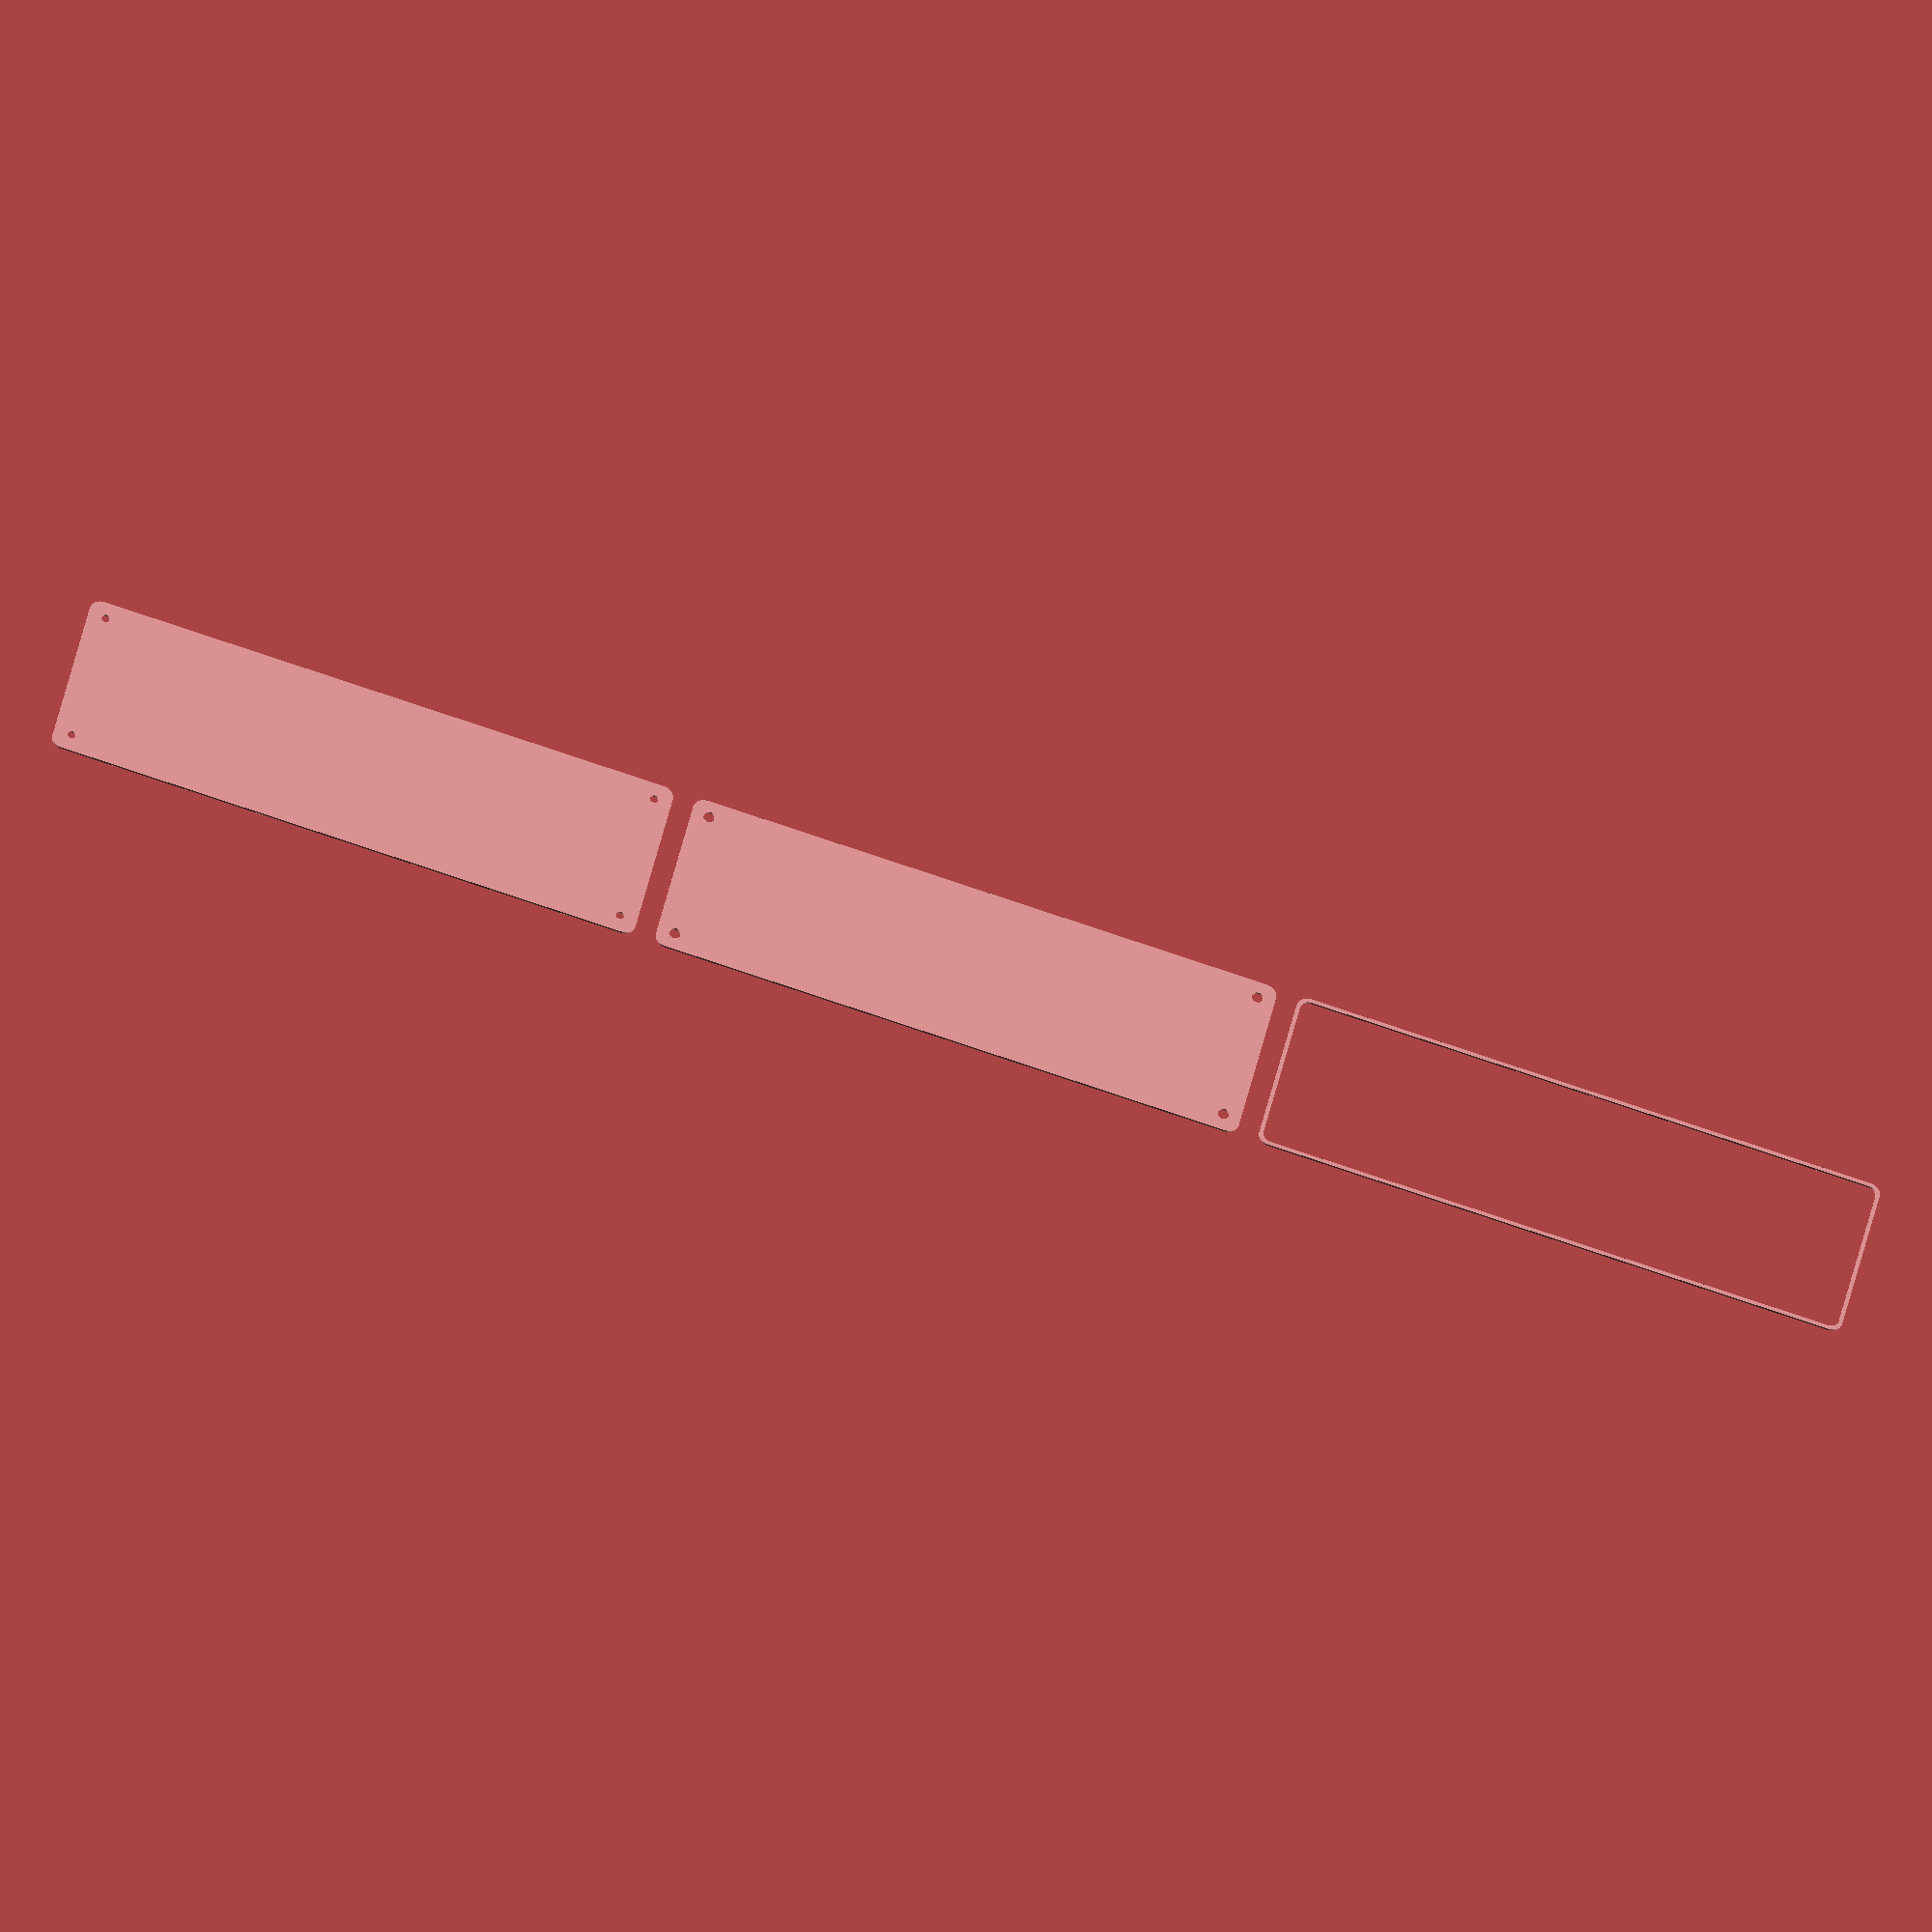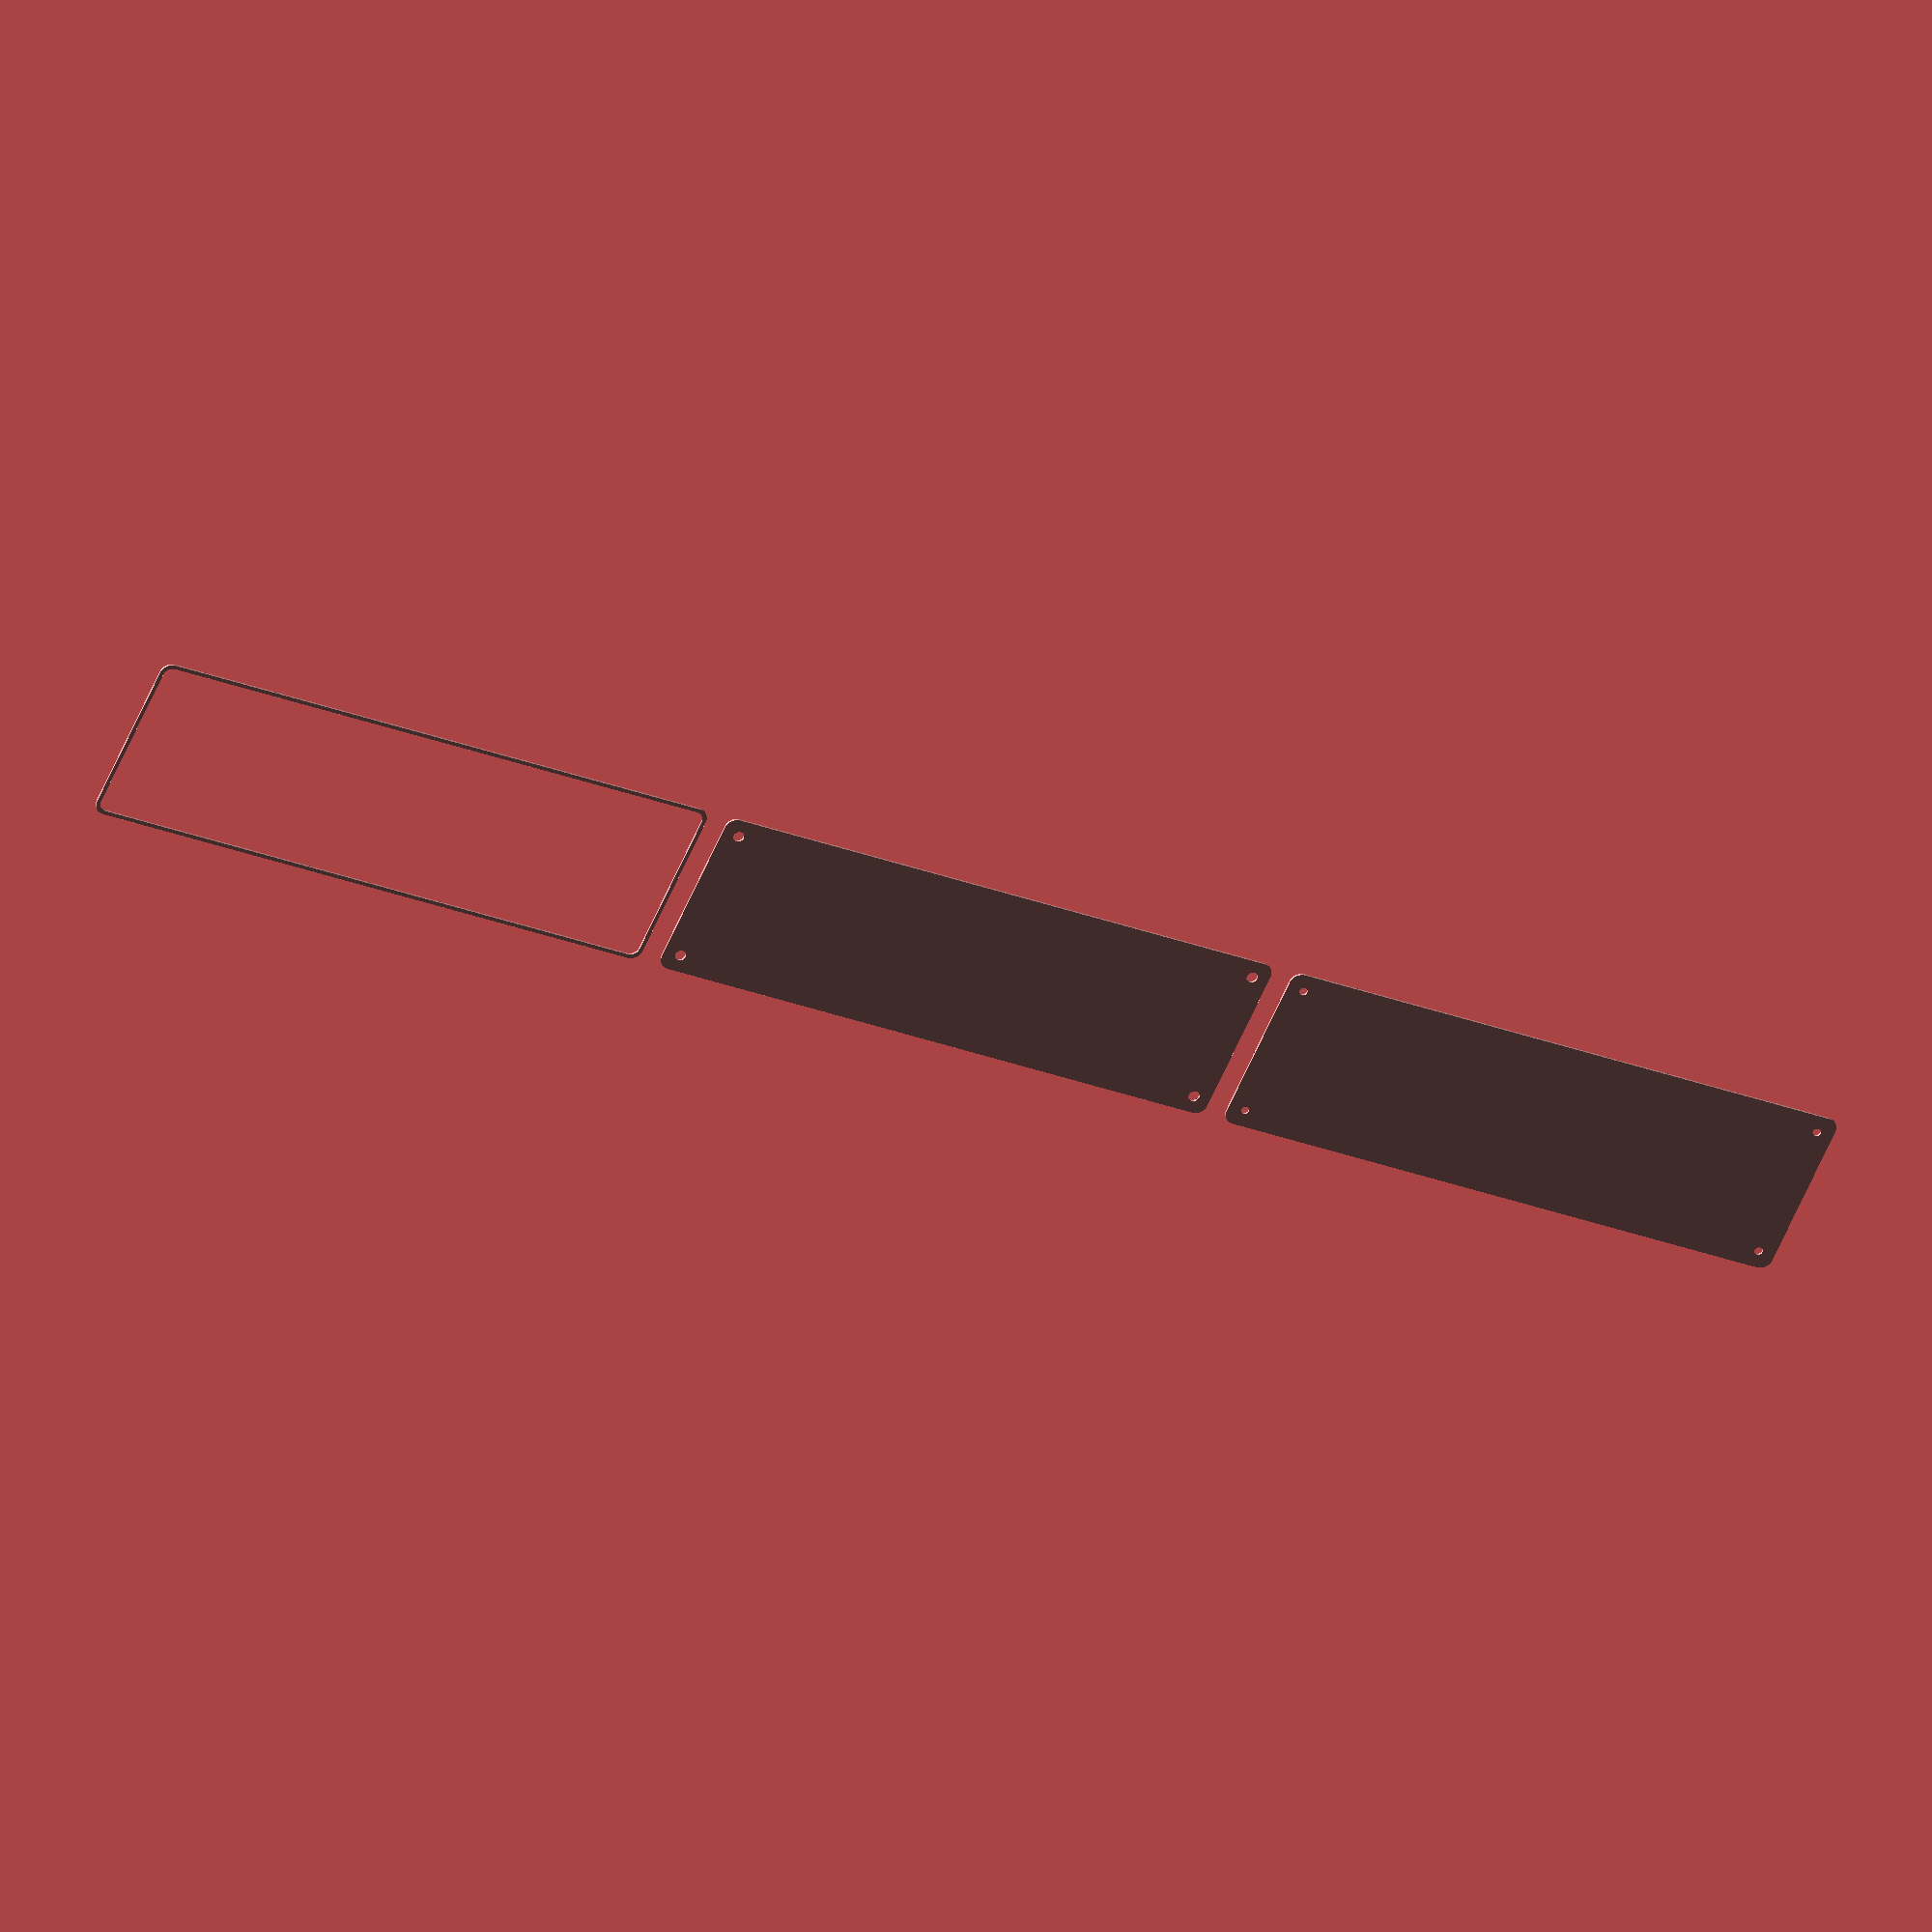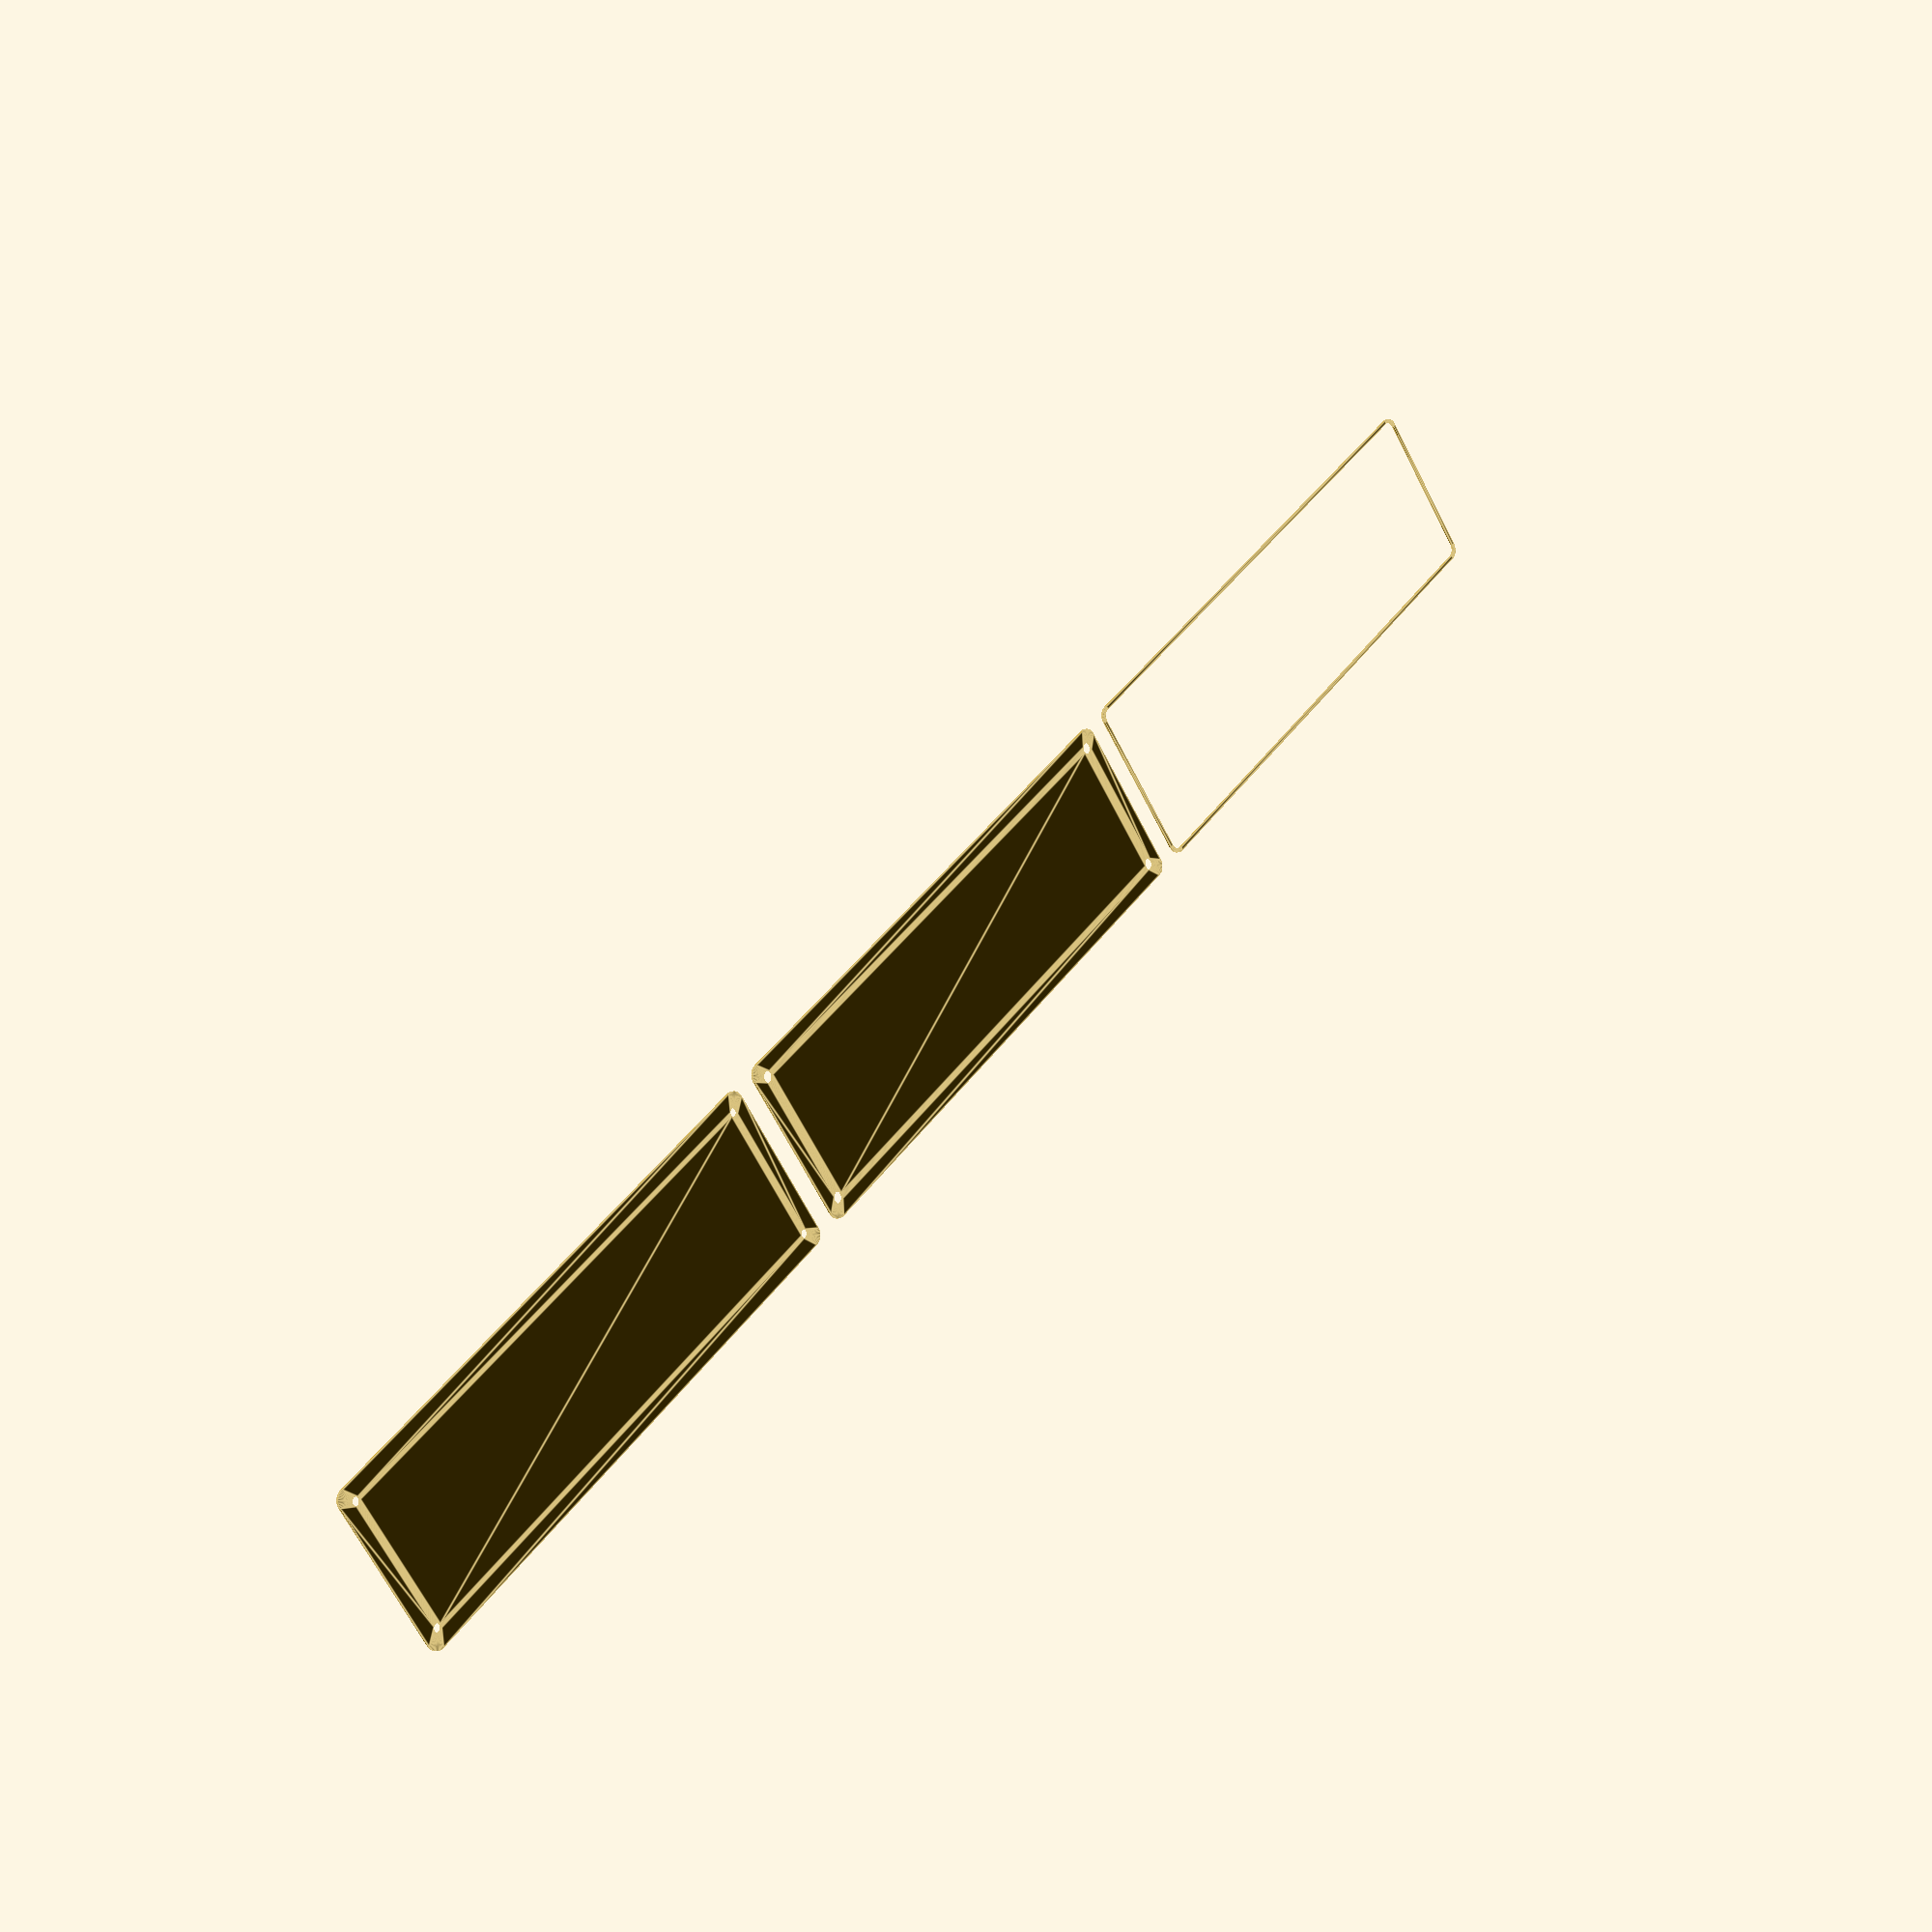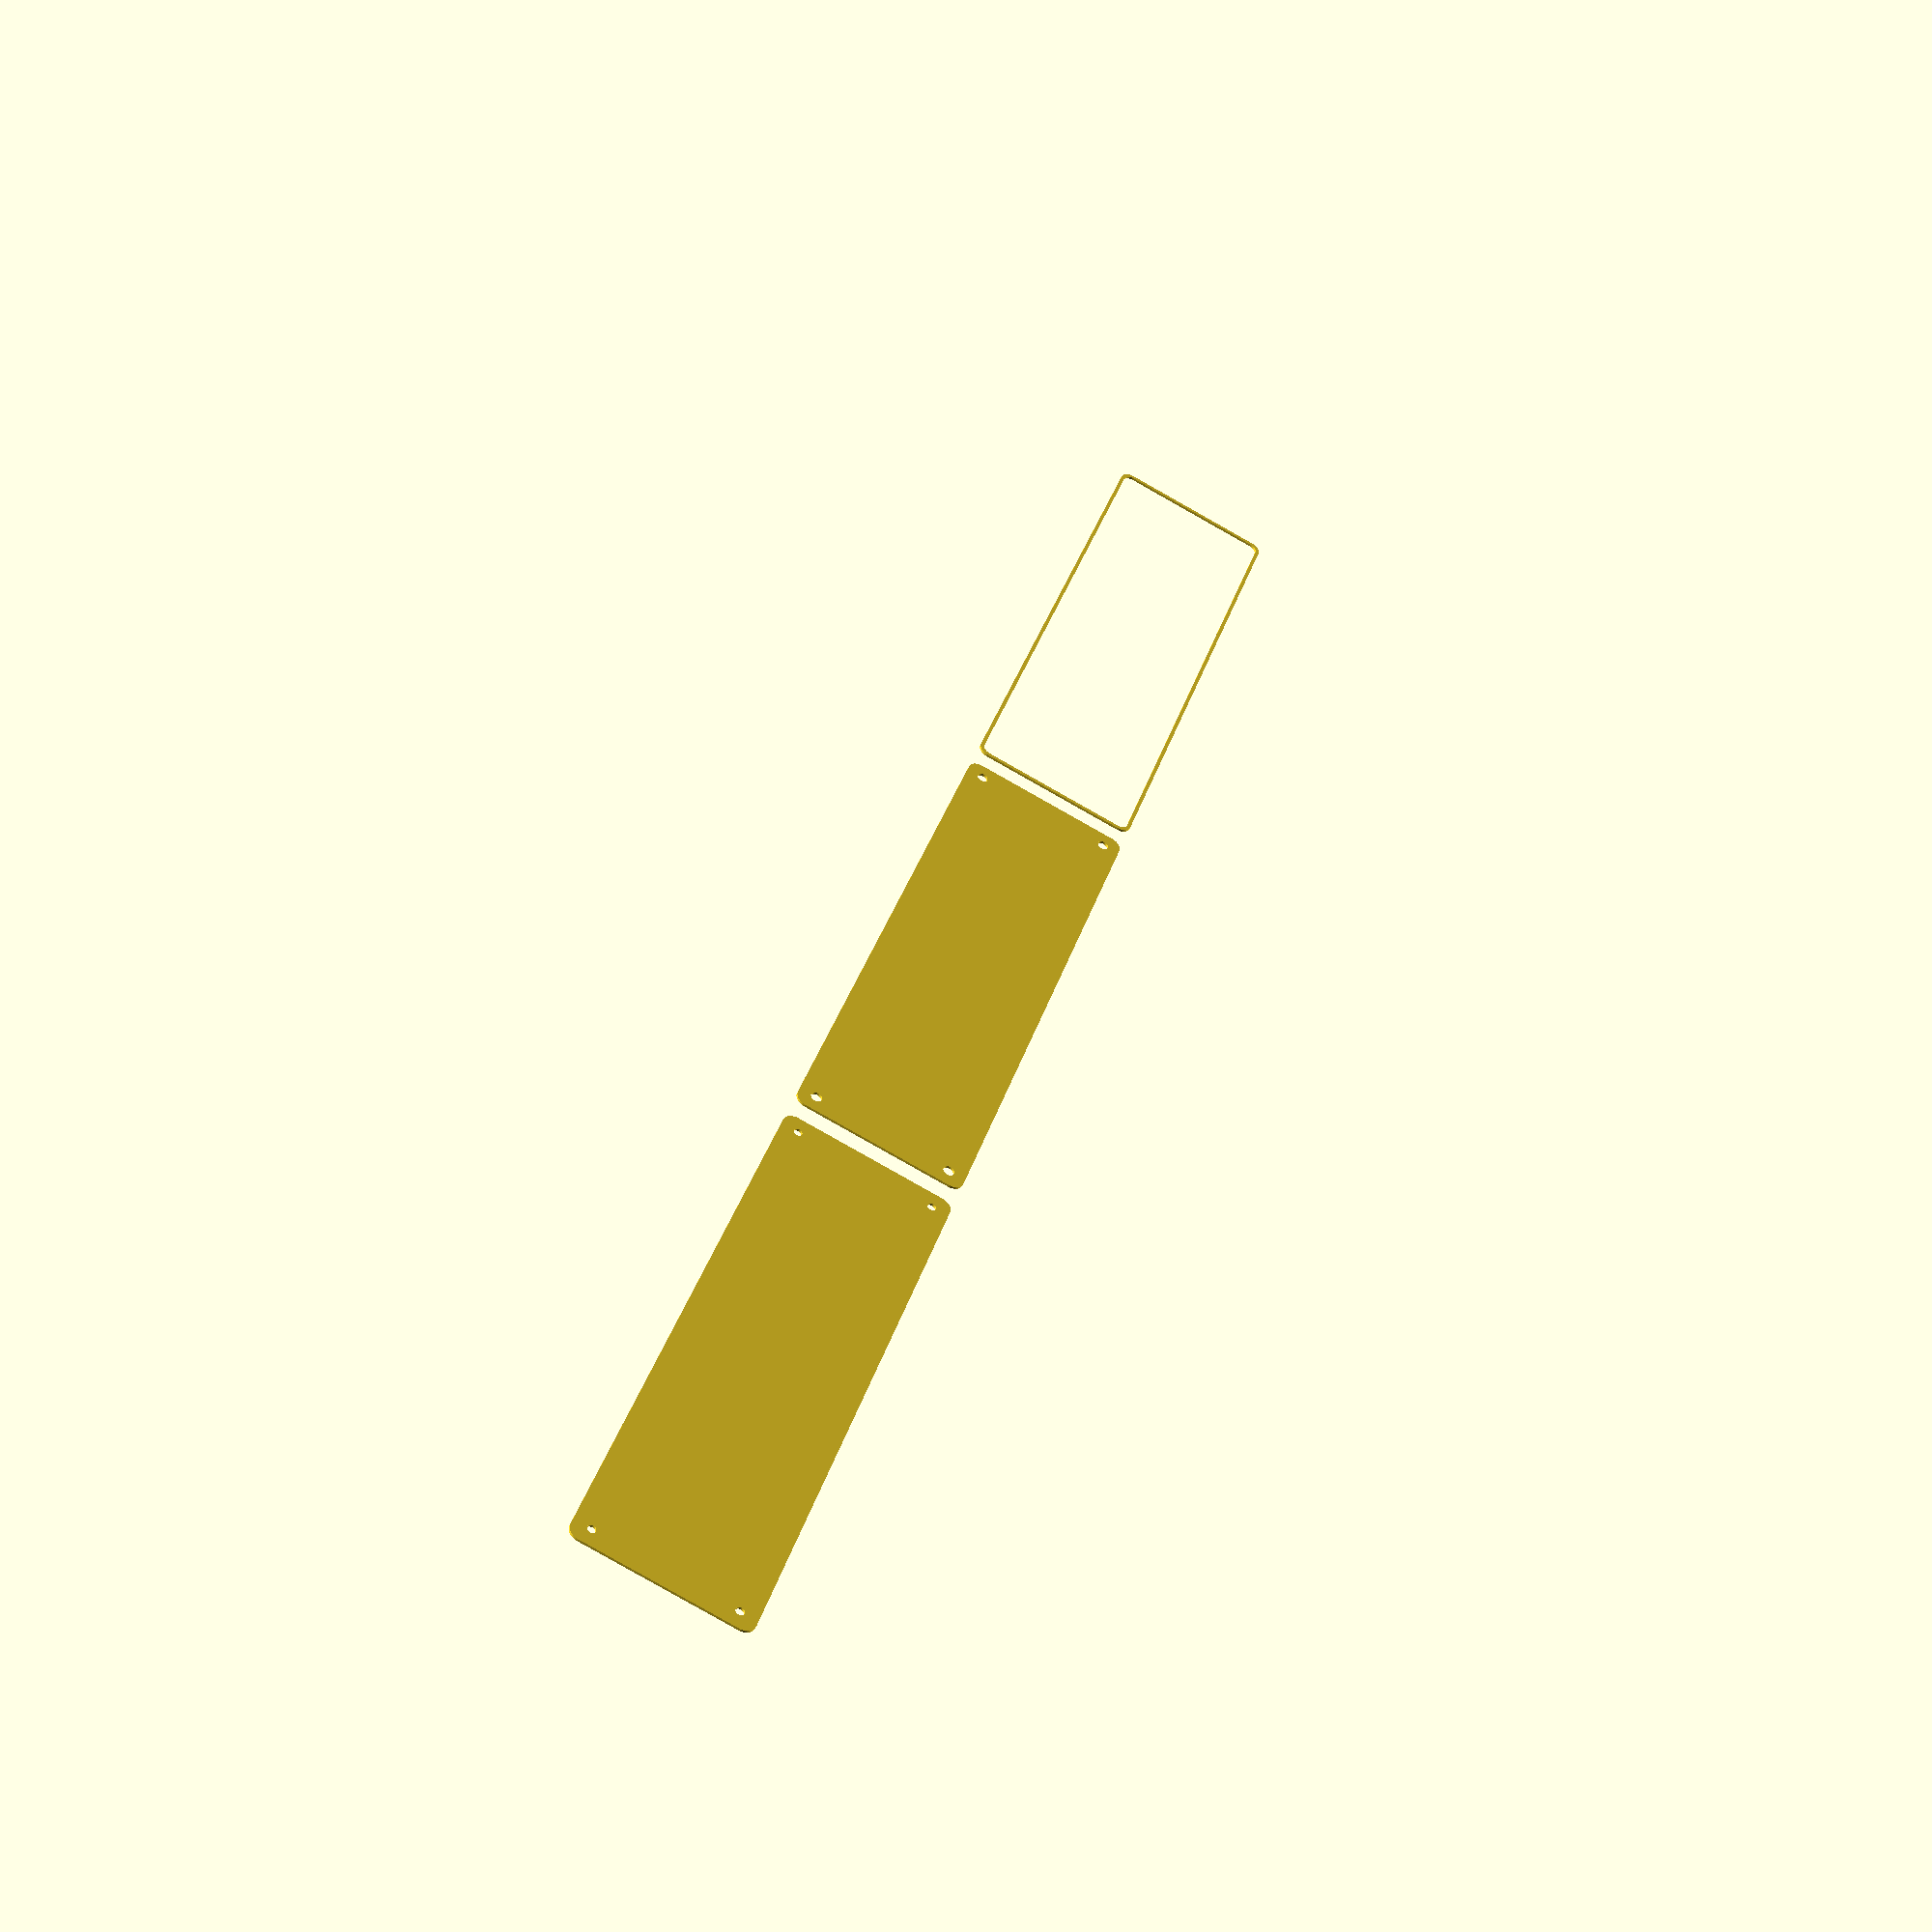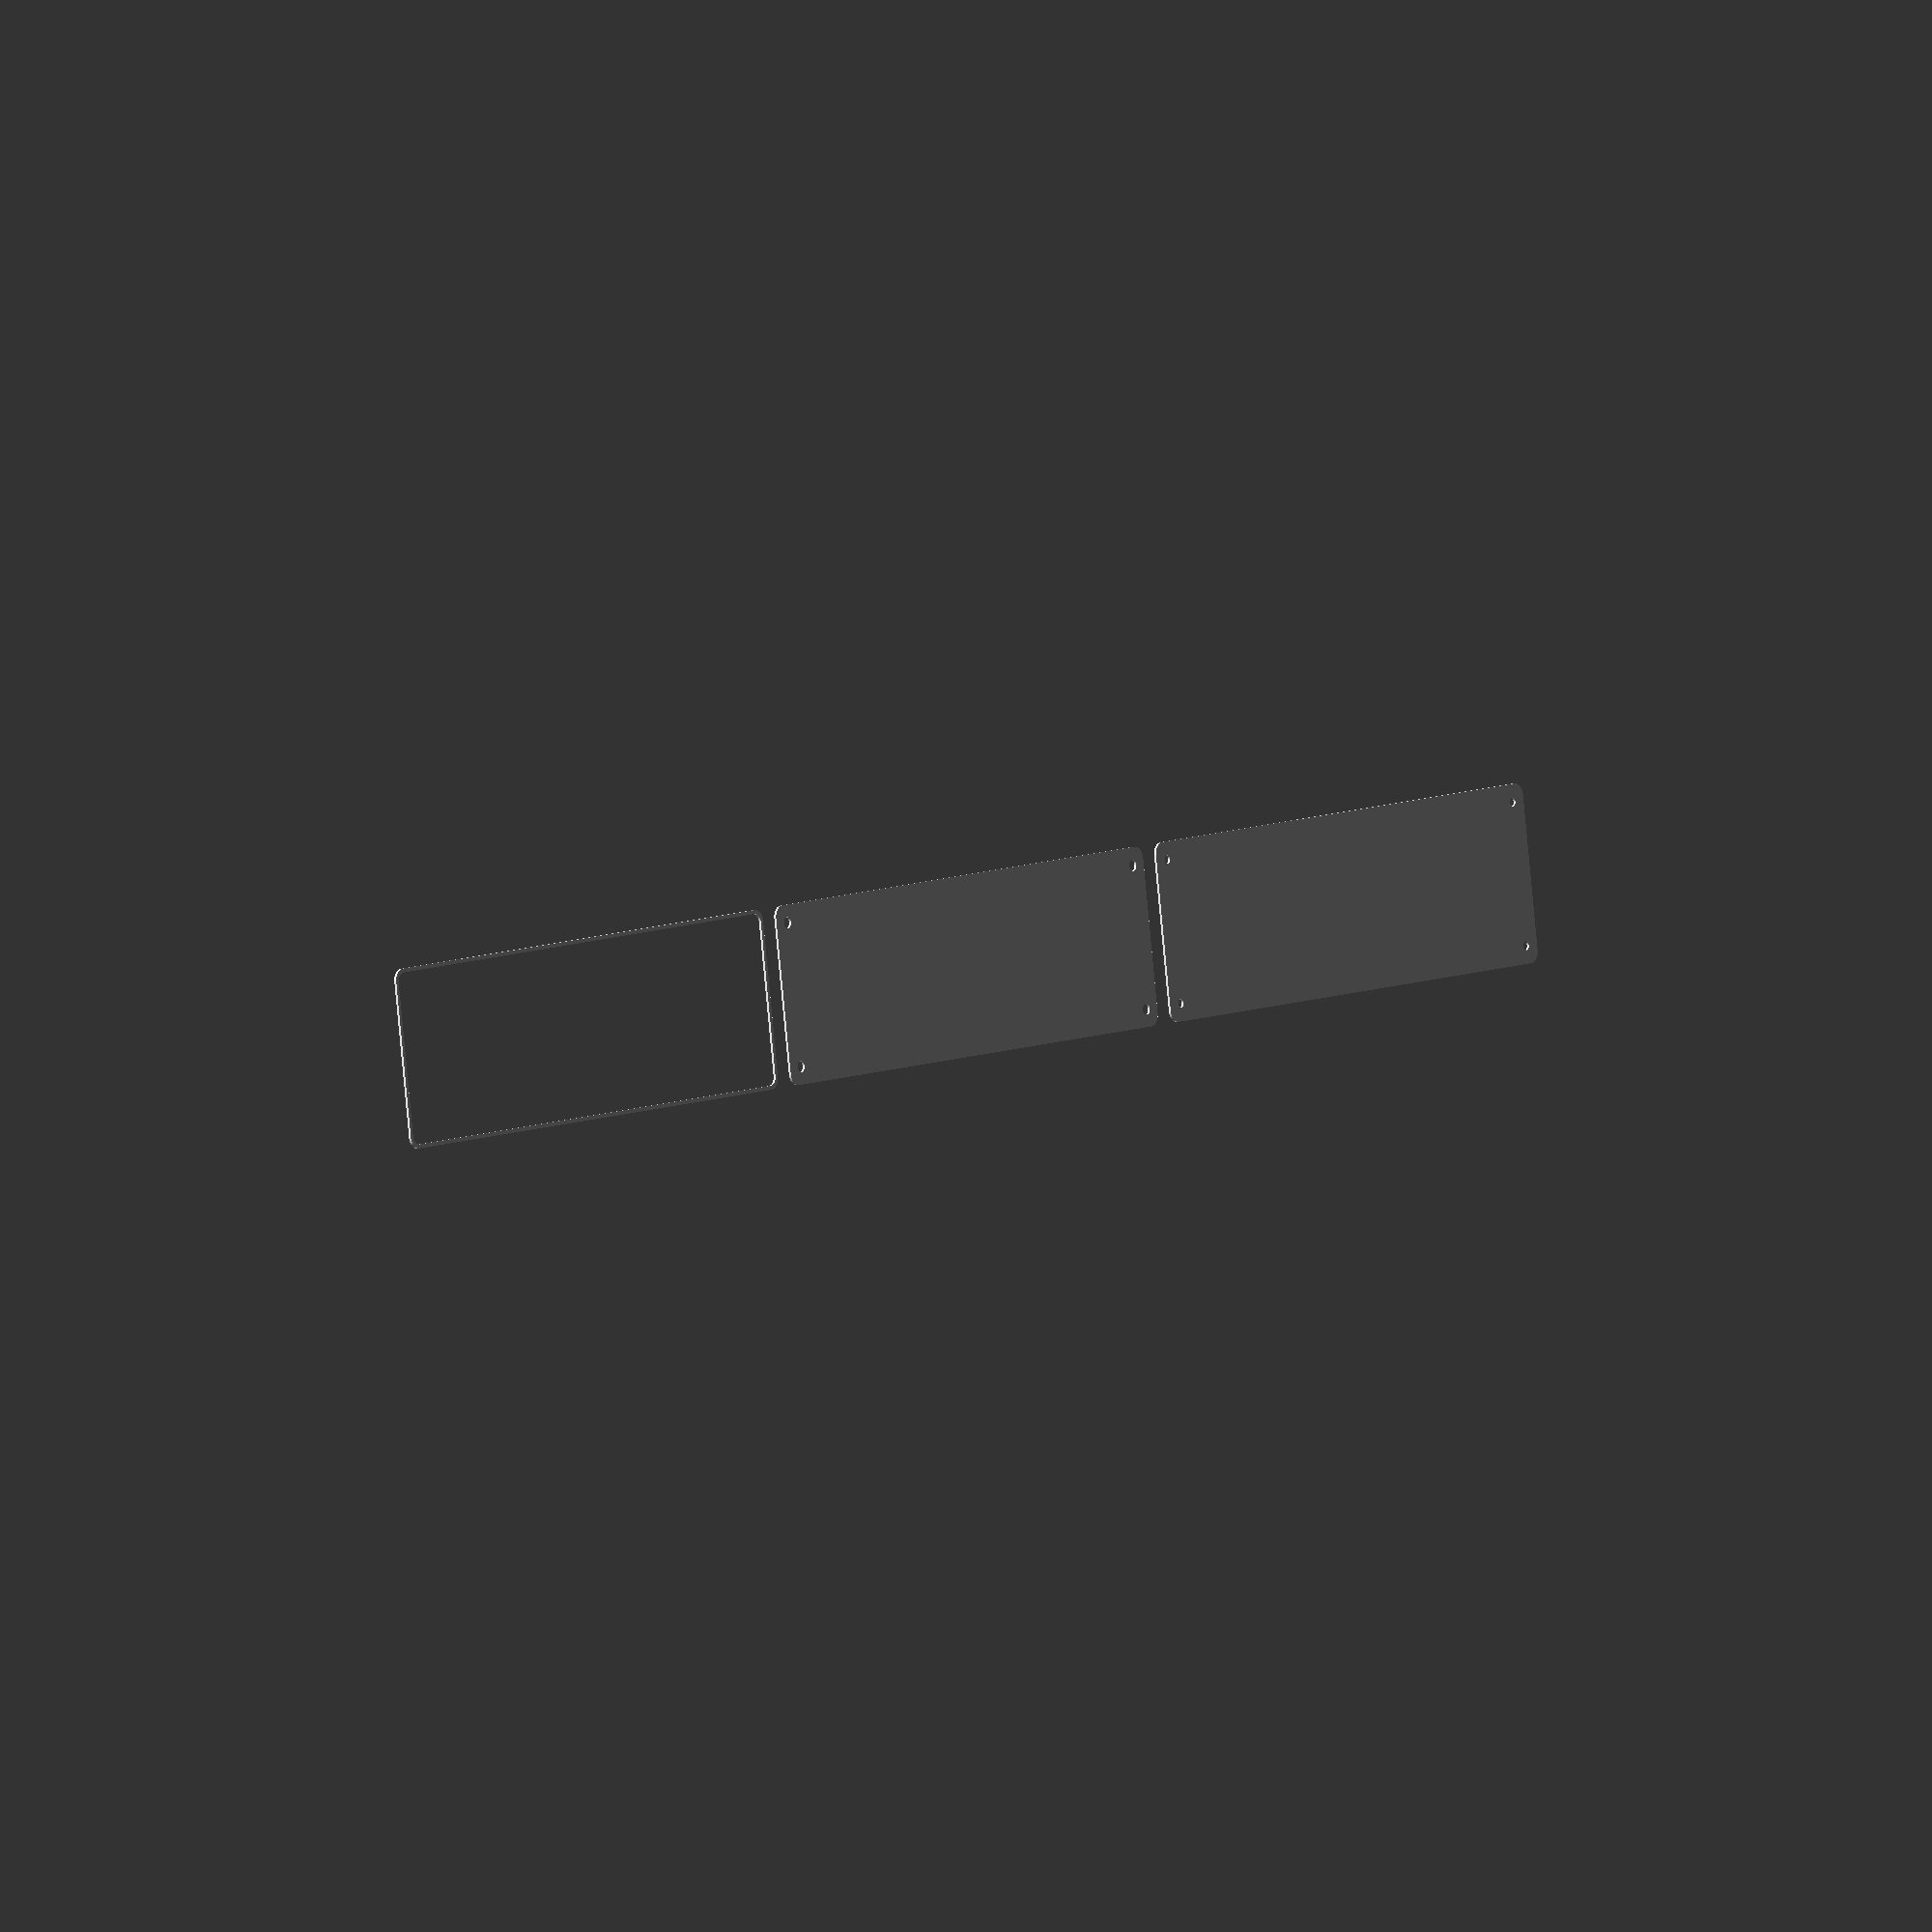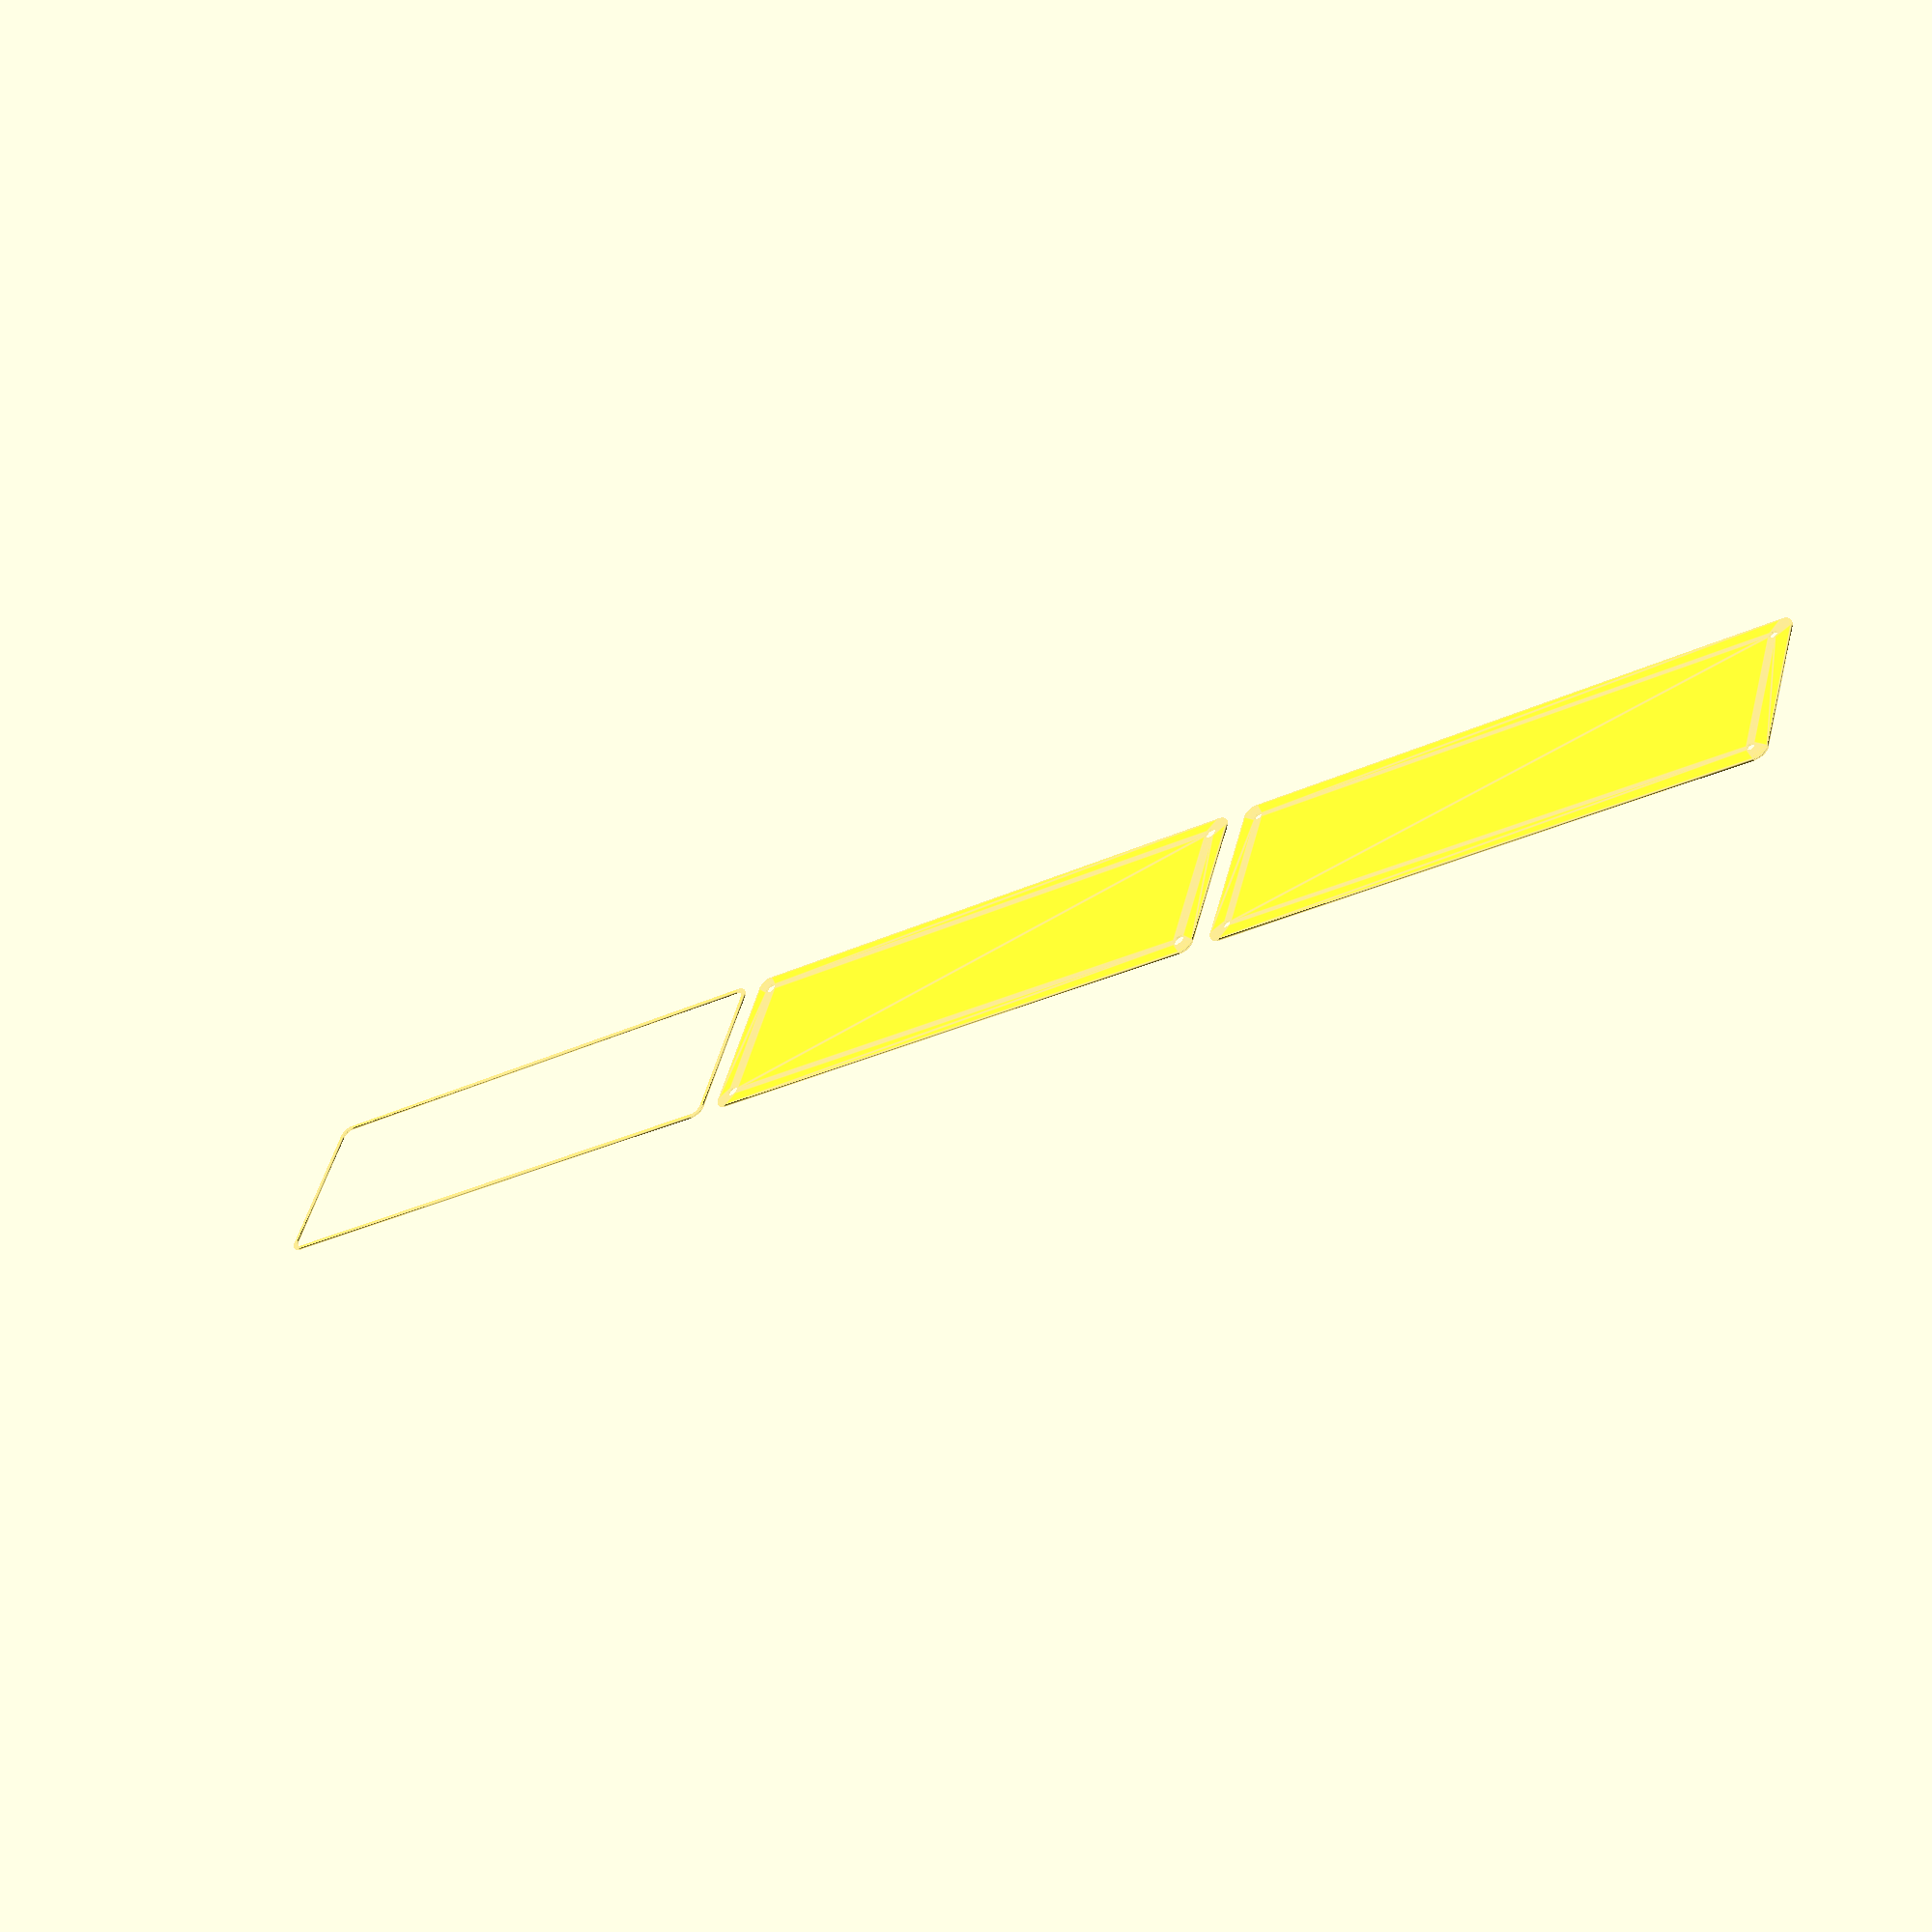
<openscad>
$fn = 50;


union() {
	translate(v = [0, 0, 0]) {
		projection() {
			intersection() {
				translate(v = [-500, -500, -6.0000000000]) {
					cube(size = [1000, 1000, 0.1000000000]);
				}
				difference() {
					union() {
						hull() {
							translate(v = [-32.5000000000, 122.5000000000, 0]) {
								cylinder(h = 15, r = 5);
							}
							translate(v = [32.5000000000, 122.5000000000, 0]) {
								cylinder(h = 15, r = 5);
							}
							translate(v = [-32.5000000000, -122.5000000000, 0]) {
								cylinder(h = 15, r = 5);
							}
							translate(v = [32.5000000000, -122.5000000000, 0]) {
								cylinder(h = 15, r = 5);
							}
						}
					}
					union() {
						translate(v = [-30.0000000000, -120.0000000000, 2]) {
							rotate(a = [0, 0, 0]) {
								difference() {
									union() {
										translate(v = [0, 0, -1.7000000000]) {
											cylinder(h = 1.7000000000, r1 = 1.5000000000, r2 = 2.4000000000);
										}
										cylinder(h = 50, r = 2.4000000000);
										translate(v = [0, 0, -6.0000000000]) {
											cylinder(h = 6, r = 1.5000000000);
										}
										translate(v = [0, 0, -6.0000000000]) {
											cylinder(h = 6, r = 1.8000000000);
										}
										translate(v = [0, 0, -6.0000000000]) {
											cylinder(h = 6, r = 1.5000000000);
										}
									}
									union();
								}
							}
						}
						translate(v = [30.0000000000, -120.0000000000, 2]) {
							rotate(a = [0, 0, 0]) {
								difference() {
									union() {
										translate(v = [0, 0, -1.7000000000]) {
											cylinder(h = 1.7000000000, r1 = 1.5000000000, r2 = 2.4000000000);
										}
										cylinder(h = 50, r = 2.4000000000);
										translate(v = [0, 0, -6.0000000000]) {
											cylinder(h = 6, r = 1.5000000000);
										}
										translate(v = [0, 0, -6.0000000000]) {
											cylinder(h = 6, r = 1.8000000000);
										}
										translate(v = [0, 0, -6.0000000000]) {
											cylinder(h = 6, r = 1.5000000000);
										}
									}
									union();
								}
							}
						}
						translate(v = [-30.0000000000, 120.0000000000, 2]) {
							rotate(a = [0, 0, 0]) {
								difference() {
									union() {
										translate(v = [0, 0, -1.7000000000]) {
											cylinder(h = 1.7000000000, r1 = 1.5000000000, r2 = 2.4000000000);
										}
										cylinder(h = 50, r = 2.4000000000);
										translate(v = [0, 0, -6.0000000000]) {
											cylinder(h = 6, r = 1.5000000000);
										}
										translate(v = [0, 0, -6.0000000000]) {
											cylinder(h = 6, r = 1.8000000000);
										}
										translate(v = [0, 0, -6.0000000000]) {
											cylinder(h = 6, r = 1.5000000000);
										}
									}
									union();
								}
							}
						}
						translate(v = [30.0000000000, 120.0000000000, 2]) {
							rotate(a = [0, 0, 0]) {
								difference() {
									union() {
										translate(v = [0, 0, -1.7000000000]) {
											cylinder(h = 1.7000000000, r1 = 1.5000000000, r2 = 2.4000000000);
										}
										cylinder(h = 50, r = 2.4000000000);
										translate(v = [0, 0, -6.0000000000]) {
											cylinder(h = 6, r = 1.5000000000);
										}
										translate(v = [0, 0, -6.0000000000]) {
											cylinder(h = 6, r = 1.8000000000);
										}
										translate(v = [0, 0, -6.0000000000]) {
											cylinder(h = 6, r = 1.5000000000);
										}
									}
									union();
								}
							}
						}
						translate(v = [0, 0, 3]) {
							hull() {
								union() {
									translate(v = [-32.0000000000, 122.0000000000, 4]) {
										cylinder(h = 27, r = 4);
									}
									translate(v = [-32.0000000000, 122.0000000000, 4]) {
										sphere(r = 4);
									}
									translate(v = [-32.0000000000, 122.0000000000, 31]) {
										sphere(r = 4);
									}
								}
								union() {
									translate(v = [32.0000000000, 122.0000000000, 4]) {
										cylinder(h = 27, r = 4);
									}
									translate(v = [32.0000000000, 122.0000000000, 4]) {
										sphere(r = 4);
									}
									translate(v = [32.0000000000, 122.0000000000, 31]) {
										sphere(r = 4);
									}
								}
								union() {
									translate(v = [-32.0000000000, -122.0000000000, 4]) {
										cylinder(h = 27, r = 4);
									}
									translate(v = [-32.0000000000, -122.0000000000, 4]) {
										sphere(r = 4);
									}
									translate(v = [-32.0000000000, -122.0000000000, 31]) {
										sphere(r = 4);
									}
								}
								union() {
									translate(v = [32.0000000000, -122.0000000000, 4]) {
										cylinder(h = 27, r = 4);
									}
									translate(v = [32.0000000000, -122.0000000000, 4]) {
										sphere(r = 4);
									}
									translate(v = [32.0000000000, -122.0000000000, 31]) {
										sphere(r = 4);
									}
								}
							}
						}
					}
				}
			}
		}
	}
	translate(v = [0, 264, 0]) {
		projection() {
			intersection() {
				translate(v = [-500, -500, -3.0000000000]) {
					cube(size = [1000, 1000, 0.1000000000]);
				}
				difference() {
					union() {
						hull() {
							translate(v = [-32.5000000000, 122.5000000000, 0]) {
								cylinder(h = 15, r = 5);
							}
							translate(v = [32.5000000000, 122.5000000000, 0]) {
								cylinder(h = 15, r = 5);
							}
							translate(v = [-32.5000000000, -122.5000000000, 0]) {
								cylinder(h = 15, r = 5);
							}
							translate(v = [32.5000000000, -122.5000000000, 0]) {
								cylinder(h = 15, r = 5);
							}
						}
					}
					union() {
						translate(v = [-30.0000000000, -120.0000000000, 2]) {
							rotate(a = [0, 0, 0]) {
								difference() {
									union() {
										translate(v = [0, 0, -1.7000000000]) {
											cylinder(h = 1.7000000000, r1 = 1.5000000000, r2 = 2.4000000000);
										}
										cylinder(h = 50, r = 2.4000000000);
										translate(v = [0, 0, -6.0000000000]) {
											cylinder(h = 6, r = 1.5000000000);
										}
										translate(v = [0, 0, -6.0000000000]) {
											cylinder(h = 6, r = 1.8000000000);
										}
										translate(v = [0, 0, -6.0000000000]) {
											cylinder(h = 6, r = 1.5000000000);
										}
									}
									union();
								}
							}
						}
						translate(v = [30.0000000000, -120.0000000000, 2]) {
							rotate(a = [0, 0, 0]) {
								difference() {
									union() {
										translate(v = [0, 0, -1.7000000000]) {
											cylinder(h = 1.7000000000, r1 = 1.5000000000, r2 = 2.4000000000);
										}
										cylinder(h = 50, r = 2.4000000000);
										translate(v = [0, 0, -6.0000000000]) {
											cylinder(h = 6, r = 1.5000000000);
										}
										translate(v = [0, 0, -6.0000000000]) {
											cylinder(h = 6, r = 1.8000000000);
										}
										translate(v = [0, 0, -6.0000000000]) {
											cylinder(h = 6, r = 1.5000000000);
										}
									}
									union();
								}
							}
						}
						translate(v = [-30.0000000000, 120.0000000000, 2]) {
							rotate(a = [0, 0, 0]) {
								difference() {
									union() {
										translate(v = [0, 0, -1.7000000000]) {
											cylinder(h = 1.7000000000, r1 = 1.5000000000, r2 = 2.4000000000);
										}
										cylinder(h = 50, r = 2.4000000000);
										translate(v = [0, 0, -6.0000000000]) {
											cylinder(h = 6, r = 1.5000000000);
										}
										translate(v = [0, 0, -6.0000000000]) {
											cylinder(h = 6, r = 1.8000000000);
										}
										translate(v = [0, 0, -6.0000000000]) {
											cylinder(h = 6, r = 1.5000000000);
										}
									}
									union();
								}
							}
						}
						translate(v = [30.0000000000, 120.0000000000, 2]) {
							rotate(a = [0, 0, 0]) {
								difference() {
									union() {
										translate(v = [0, 0, -1.7000000000]) {
											cylinder(h = 1.7000000000, r1 = 1.5000000000, r2 = 2.4000000000);
										}
										cylinder(h = 50, r = 2.4000000000);
										translate(v = [0, 0, -6.0000000000]) {
											cylinder(h = 6, r = 1.5000000000);
										}
										translate(v = [0, 0, -6.0000000000]) {
											cylinder(h = 6, r = 1.8000000000);
										}
										translate(v = [0, 0, -6.0000000000]) {
											cylinder(h = 6, r = 1.5000000000);
										}
									}
									union();
								}
							}
						}
						translate(v = [0, 0, 3]) {
							hull() {
								union() {
									translate(v = [-32.0000000000, 122.0000000000, 4]) {
										cylinder(h = 27, r = 4);
									}
									translate(v = [-32.0000000000, 122.0000000000, 4]) {
										sphere(r = 4);
									}
									translate(v = [-32.0000000000, 122.0000000000, 31]) {
										sphere(r = 4);
									}
								}
								union() {
									translate(v = [32.0000000000, 122.0000000000, 4]) {
										cylinder(h = 27, r = 4);
									}
									translate(v = [32.0000000000, 122.0000000000, 4]) {
										sphere(r = 4);
									}
									translate(v = [32.0000000000, 122.0000000000, 31]) {
										sphere(r = 4);
									}
								}
								union() {
									translate(v = [-32.0000000000, -122.0000000000, 4]) {
										cylinder(h = 27, r = 4);
									}
									translate(v = [-32.0000000000, -122.0000000000, 4]) {
										sphere(r = 4);
									}
									translate(v = [-32.0000000000, -122.0000000000, 31]) {
										sphere(r = 4);
									}
								}
								union() {
									translate(v = [32.0000000000, -122.0000000000, 4]) {
										cylinder(h = 27, r = 4);
									}
									translate(v = [32.0000000000, -122.0000000000, 4]) {
										sphere(r = 4);
									}
									translate(v = [32.0000000000, -122.0000000000, 31]) {
										sphere(r = 4);
									}
								}
							}
						}
					}
				}
			}
		}
	}
	translate(v = [0, 528, 0]) {
		projection() {
			intersection() {
				translate(v = [-500, -500, 0.0000000000]) {
					cube(size = [1000, 1000, 0.1000000000]);
				}
				difference() {
					union() {
						hull() {
							translate(v = [-32.5000000000, 122.5000000000, 0]) {
								cylinder(h = 15, r = 5);
							}
							translate(v = [32.5000000000, 122.5000000000, 0]) {
								cylinder(h = 15, r = 5);
							}
							translate(v = [-32.5000000000, -122.5000000000, 0]) {
								cylinder(h = 15, r = 5);
							}
							translate(v = [32.5000000000, -122.5000000000, 0]) {
								cylinder(h = 15, r = 5);
							}
						}
					}
					union() {
						translate(v = [-30.0000000000, -120.0000000000, 2]) {
							rotate(a = [0, 0, 0]) {
								difference() {
									union() {
										translate(v = [0, 0, -1.7000000000]) {
											cylinder(h = 1.7000000000, r1 = 1.5000000000, r2 = 2.4000000000);
										}
										cylinder(h = 50, r = 2.4000000000);
										translate(v = [0, 0, -6.0000000000]) {
											cylinder(h = 6, r = 1.5000000000);
										}
										translate(v = [0, 0, -6.0000000000]) {
											cylinder(h = 6, r = 1.8000000000);
										}
										translate(v = [0, 0, -6.0000000000]) {
											cylinder(h = 6, r = 1.5000000000);
										}
									}
									union();
								}
							}
						}
						translate(v = [30.0000000000, -120.0000000000, 2]) {
							rotate(a = [0, 0, 0]) {
								difference() {
									union() {
										translate(v = [0, 0, -1.7000000000]) {
											cylinder(h = 1.7000000000, r1 = 1.5000000000, r2 = 2.4000000000);
										}
										cylinder(h = 50, r = 2.4000000000);
										translate(v = [0, 0, -6.0000000000]) {
											cylinder(h = 6, r = 1.5000000000);
										}
										translate(v = [0, 0, -6.0000000000]) {
											cylinder(h = 6, r = 1.8000000000);
										}
										translate(v = [0, 0, -6.0000000000]) {
											cylinder(h = 6, r = 1.5000000000);
										}
									}
									union();
								}
							}
						}
						translate(v = [-30.0000000000, 120.0000000000, 2]) {
							rotate(a = [0, 0, 0]) {
								difference() {
									union() {
										translate(v = [0, 0, -1.7000000000]) {
											cylinder(h = 1.7000000000, r1 = 1.5000000000, r2 = 2.4000000000);
										}
										cylinder(h = 50, r = 2.4000000000);
										translate(v = [0, 0, -6.0000000000]) {
											cylinder(h = 6, r = 1.5000000000);
										}
										translate(v = [0, 0, -6.0000000000]) {
											cylinder(h = 6, r = 1.8000000000);
										}
										translate(v = [0, 0, -6.0000000000]) {
											cylinder(h = 6, r = 1.5000000000);
										}
									}
									union();
								}
							}
						}
						translate(v = [30.0000000000, 120.0000000000, 2]) {
							rotate(a = [0, 0, 0]) {
								difference() {
									union() {
										translate(v = [0, 0, -1.7000000000]) {
											cylinder(h = 1.7000000000, r1 = 1.5000000000, r2 = 2.4000000000);
										}
										cylinder(h = 50, r = 2.4000000000);
										translate(v = [0, 0, -6.0000000000]) {
											cylinder(h = 6, r = 1.5000000000);
										}
										translate(v = [0, 0, -6.0000000000]) {
											cylinder(h = 6, r = 1.8000000000);
										}
										translate(v = [0, 0, -6.0000000000]) {
											cylinder(h = 6, r = 1.5000000000);
										}
									}
									union();
								}
							}
						}
						translate(v = [0, 0, 3]) {
							hull() {
								union() {
									translate(v = [-32.0000000000, 122.0000000000, 4]) {
										cylinder(h = 27, r = 4);
									}
									translate(v = [-32.0000000000, 122.0000000000, 4]) {
										sphere(r = 4);
									}
									translate(v = [-32.0000000000, 122.0000000000, 31]) {
										sphere(r = 4);
									}
								}
								union() {
									translate(v = [32.0000000000, 122.0000000000, 4]) {
										cylinder(h = 27, r = 4);
									}
									translate(v = [32.0000000000, 122.0000000000, 4]) {
										sphere(r = 4);
									}
									translate(v = [32.0000000000, 122.0000000000, 31]) {
										sphere(r = 4);
									}
								}
								union() {
									translate(v = [-32.0000000000, -122.0000000000, 4]) {
										cylinder(h = 27, r = 4);
									}
									translate(v = [-32.0000000000, -122.0000000000, 4]) {
										sphere(r = 4);
									}
									translate(v = [-32.0000000000, -122.0000000000, 31]) {
										sphere(r = 4);
									}
								}
								union() {
									translate(v = [32.0000000000, -122.0000000000, 4]) {
										cylinder(h = 27, r = 4);
									}
									translate(v = [32.0000000000, -122.0000000000, 4]) {
										sphere(r = 4);
									}
									translate(v = [32.0000000000, -122.0000000000, 31]) {
										sphere(r = 4);
									}
								}
							}
						}
					}
				}
			}
		}
	}
	translate(v = [0, 792, 0]) {
		projection() {
			intersection() {
				translate(v = [-500, -500, 3.0000000000]) {
					cube(size = [1000, 1000, 0.1000000000]);
				}
				difference() {
					union() {
						hull() {
							translate(v = [-32.5000000000, 122.5000000000, 0]) {
								cylinder(h = 15, r = 5);
							}
							translate(v = [32.5000000000, 122.5000000000, 0]) {
								cylinder(h = 15, r = 5);
							}
							translate(v = [-32.5000000000, -122.5000000000, 0]) {
								cylinder(h = 15, r = 5);
							}
							translate(v = [32.5000000000, -122.5000000000, 0]) {
								cylinder(h = 15, r = 5);
							}
						}
					}
					union() {
						translate(v = [-30.0000000000, -120.0000000000, 2]) {
							rotate(a = [0, 0, 0]) {
								difference() {
									union() {
										translate(v = [0, 0, -1.7000000000]) {
											cylinder(h = 1.7000000000, r1 = 1.5000000000, r2 = 2.4000000000);
										}
										cylinder(h = 50, r = 2.4000000000);
										translate(v = [0, 0, -6.0000000000]) {
											cylinder(h = 6, r = 1.5000000000);
										}
										translate(v = [0, 0, -6.0000000000]) {
											cylinder(h = 6, r = 1.8000000000);
										}
										translate(v = [0, 0, -6.0000000000]) {
											cylinder(h = 6, r = 1.5000000000);
										}
									}
									union();
								}
							}
						}
						translate(v = [30.0000000000, -120.0000000000, 2]) {
							rotate(a = [0, 0, 0]) {
								difference() {
									union() {
										translate(v = [0, 0, -1.7000000000]) {
											cylinder(h = 1.7000000000, r1 = 1.5000000000, r2 = 2.4000000000);
										}
										cylinder(h = 50, r = 2.4000000000);
										translate(v = [0, 0, -6.0000000000]) {
											cylinder(h = 6, r = 1.5000000000);
										}
										translate(v = [0, 0, -6.0000000000]) {
											cylinder(h = 6, r = 1.8000000000);
										}
										translate(v = [0, 0, -6.0000000000]) {
											cylinder(h = 6, r = 1.5000000000);
										}
									}
									union();
								}
							}
						}
						translate(v = [-30.0000000000, 120.0000000000, 2]) {
							rotate(a = [0, 0, 0]) {
								difference() {
									union() {
										translate(v = [0, 0, -1.7000000000]) {
											cylinder(h = 1.7000000000, r1 = 1.5000000000, r2 = 2.4000000000);
										}
										cylinder(h = 50, r = 2.4000000000);
										translate(v = [0, 0, -6.0000000000]) {
											cylinder(h = 6, r = 1.5000000000);
										}
										translate(v = [0, 0, -6.0000000000]) {
											cylinder(h = 6, r = 1.8000000000);
										}
										translate(v = [0, 0, -6.0000000000]) {
											cylinder(h = 6, r = 1.5000000000);
										}
									}
									union();
								}
							}
						}
						translate(v = [30.0000000000, 120.0000000000, 2]) {
							rotate(a = [0, 0, 0]) {
								difference() {
									union() {
										translate(v = [0, 0, -1.7000000000]) {
											cylinder(h = 1.7000000000, r1 = 1.5000000000, r2 = 2.4000000000);
										}
										cylinder(h = 50, r = 2.4000000000);
										translate(v = [0, 0, -6.0000000000]) {
											cylinder(h = 6, r = 1.5000000000);
										}
										translate(v = [0, 0, -6.0000000000]) {
											cylinder(h = 6, r = 1.8000000000);
										}
										translate(v = [0, 0, -6.0000000000]) {
											cylinder(h = 6, r = 1.5000000000);
										}
									}
									union();
								}
							}
						}
						translate(v = [0, 0, 3]) {
							hull() {
								union() {
									translate(v = [-32.0000000000, 122.0000000000, 4]) {
										cylinder(h = 27, r = 4);
									}
									translate(v = [-32.0000000000, 122.0000000000, 4]) {
										sphere(r = 4);
									}
									translate(v = [-32.0000000000, 122.0000000000, 31]) {
										sphere(r = 4);
									}
								}
								union() {
									translate(v = [32.0000000000, 122.0000000000, 4]) {
										cylinder(h = 27, r = 4);
									}
									translate(v = [32.0000000000, 122.0000000000, 4]) {
										sphere(r = 4);
									}
									translate(v = [32.0000000000, 122.0000000000, 31]) {
										sphere(r = 4);
									}
								}
								union() {
									translate(v = [-32.0000000000, -122.0000000000, 4]) {
										cylinder(h = 27, r = 4);
									}
									translate(v = [-32.0000000000, -122.0000000000, 4]) {
										sphere(r = 4);
									}
									translate(v = [-32.0000000000, -122.0000000000, 31]) {
										sphere(r = 4);
									}
								}
								union() {
									translate(v = [32.0000000000, -122.0000000000, 4]) {
										cylinder(h = 27, r = 4);
									}
									translate(v = [32.0000000000, -122.0000000000, 4]) {
										sphere(r = 4);
									}
									translate(v = [32.0000000000, -122.0000000000, 31]) {
										sphere(r = 4);
									}
								}
							}
						}
					}
				}
			}
		}
	}
	translate(v = [0, 1056, 0]) {
		projection() {
			intersection() {
				translate(v = [-500, -500, 6.0000000000]) {
					cube(size = [1000, 1000, 0.1000000000]);
				}
				difference() {
					union() {
						hull() {
							translate(v = [-32.5000000000, 122.5000000000, 0]) {
								cylinder(h = 15, r = 5);
							}
							translate(v = [32.5000000000, 122.5000000000, 0]) {
								cylinder(h = 15, r = 5);
							}
							translate(v = [-32.5000000000, -122.5000000000, 0]) {
								cylinder(h = 15, r = 5);
							}
							translate(v = [32.5000000000, -122.5000000000, 0]) {
								cylinder(h = 15, r = 5);
							}
						}
					}
					union() {
						translate(v = [-30.0000000000, -120.0000000000, 2]) {
							rotate(a = [0, 0, 0]) {
								difference() {
									union() {
										translate(v = [0, 0, -1.7000000000]) {
											cylinder(h = 1.7000000000, r1 = 1.5000000000, r2 = 2.4000000000);
										}
										cylinder(h = 50, r = 2.4000000000);
										translate(v = [0, 0, -6.0000000000]) {
											cylinder(h = 6, r = 1.5000000000);
										}
										translate(v = [0, 0, -6.0000000000]) {
											cylinder(h = 6, r = 1.8000000000);
										}
										translate(v = [0, 0, -6.0000000000]) {
											cylinder(h = 6, r = 1.5000000000);
										}
									}
									union();
								}
							}
						}
						translate(v = [30.0000000000, -120.0000000000, 2]) {
							rotate(a = [0, 0, 0]) {
								difference() {
									union() {
										translate(v = [0, 0, -1.7000000000]) {
											cylinder(h = 1.7000000000, r1 = 1.5000000000, r2 = 2.4000000000);
										}
										cylinder(h = 50, r = 2.4000000000);
										translate(v = [0, 0, -6.0000000000]) {
											cylinder(h = 6, r = 1.5000000000);
										}
										translate(v = [0, 0, -6.0000000000]) {
											cylinder(h = 6, r = 1.8000000000);
										}
										translate(v = [0, 0, -6.0000000000]) {
											cylinder(h = 6, r = 1.5000000000);
										}
									}
									union();
								}
							}
						}
						translate(v = [-30.0000000000, 120.0000000000, 2]) {
							rotate(a = [0, 0, 0]) {
								difference() {
									union() {
										translate(v = [0, 0, -1.7000000000]) {
											cylinder(h = 1.7000000000, r1 = 1.5000000000, r2 = 2.4000000000);
										}
										cylinder(h = 50, r = 2.4000000000);
										translate(v = [0, 0, -6.0000000000]) {
											cylinder(h = 6, r = 1.5000000000);
										}
										translate(v = [0, 0, -6.0000000000]) {
											cylinder(h = 6, r = 1.8000000000);
										}
										translate(v = [0, 0, -6.0000000000]) {
											cylinder(h = 6, r = 1.5000000000);
										}
									}
									union();
								}
							}
						}
						translate(v = [30.0000000000, 120.0000000000, 2]) {
							rotate(a = [0, 0, 0]) {
								difference() {
									union() {
										translate(v = [0, 0, -1.7000000000]) {
											cylinder(h = 1.7000000000, r1 = 1.5000000000, r2 = 2.4000000000);
										}
										cylinder(h = 50, r = 2.4000000000);
										translate(v = [0, 0, -6.0000000000]) {
											cylinder(h = 6, r = 1.5000000000);
										}
										translate(v = [0, 0, -6.0000000000]) {
											cylinder(h = 6, r = 1.8000000000);
										}
										translate(v = [0, 0, -6.0000000000]) {
											cylinder(h = 6, r = 1.5000000000);
										}
									}
									union();
								}
							}
						}
						translate(v = [0, 0, 3]) {
							hull() {
								union() {
									translate(v = [-32.0000000000, 122.0000000000, 4]) {
										cylinder(h = 27, r = 4);
									}
									translate(v = [-32.0000000000, 122.0000000000, 4]) {
										sphere(r = 4);
									}
									translate(v = [-32.0000000000, 122.0000000000, 31]) {
										sphere(r = 4);
									}
								}
								union() {
									translate(v = [32.0000000000, 122.0000000000, 4]) {
										cylinder(h = 27, r = 4);
									}
									translate(v = [32.0000000000, 122.0000000000, 4]) {
										sphere(r = 4);
									}
									translate(v = [32.0000000000, 122.0000000000, 31]) {
										sphere(r = 4);
									}
								}
								union() {
									translate(v = [-32.0000000000, -122.0000000000, 4]) {
										cylinder(h = 27, r = 4);
									}
									translate(v = [-32.0000000000, -122.0000000000, 4]) {
										sphere(r = 4);
									}
									translate(v = [-32.0000000000, -122.0000000000, 31]) {
										sphere(r = 4);
									}
								}
								union() {
									translate(v = [32.0000000000, -122.0000000000, 4]) {
										cylinder(h = 27, r = 4);
									}
									translate(v = [32.0000000000, -122.0000000000, 4]) {
										sphere(r = 4);
									}
									translate(v = [32.0000000000, -122.0000000000, 31]) {
										sphere(r = 4);
									}
								}
							}
						}
					}
				}
			}
		}
	}
}
</openscad>
<views>
elev=31.1 azim=256.0 roll=167.9 proj=o view=wireframe
elev=328.0 azim=65.6 roll=167.2 proj=o view=wireframe
elev=186.9 azim=230.1 roll=224.9 proj=p view=edges
elev=227.3 azim=162.4 roll=23.9 proj=p view=solid
elev=4.0 azim=261.1 roll=307.2 proj=o view=solid
elev=52.4 azim=287.7 roll=36.6 proj=p view=edges
</views>
